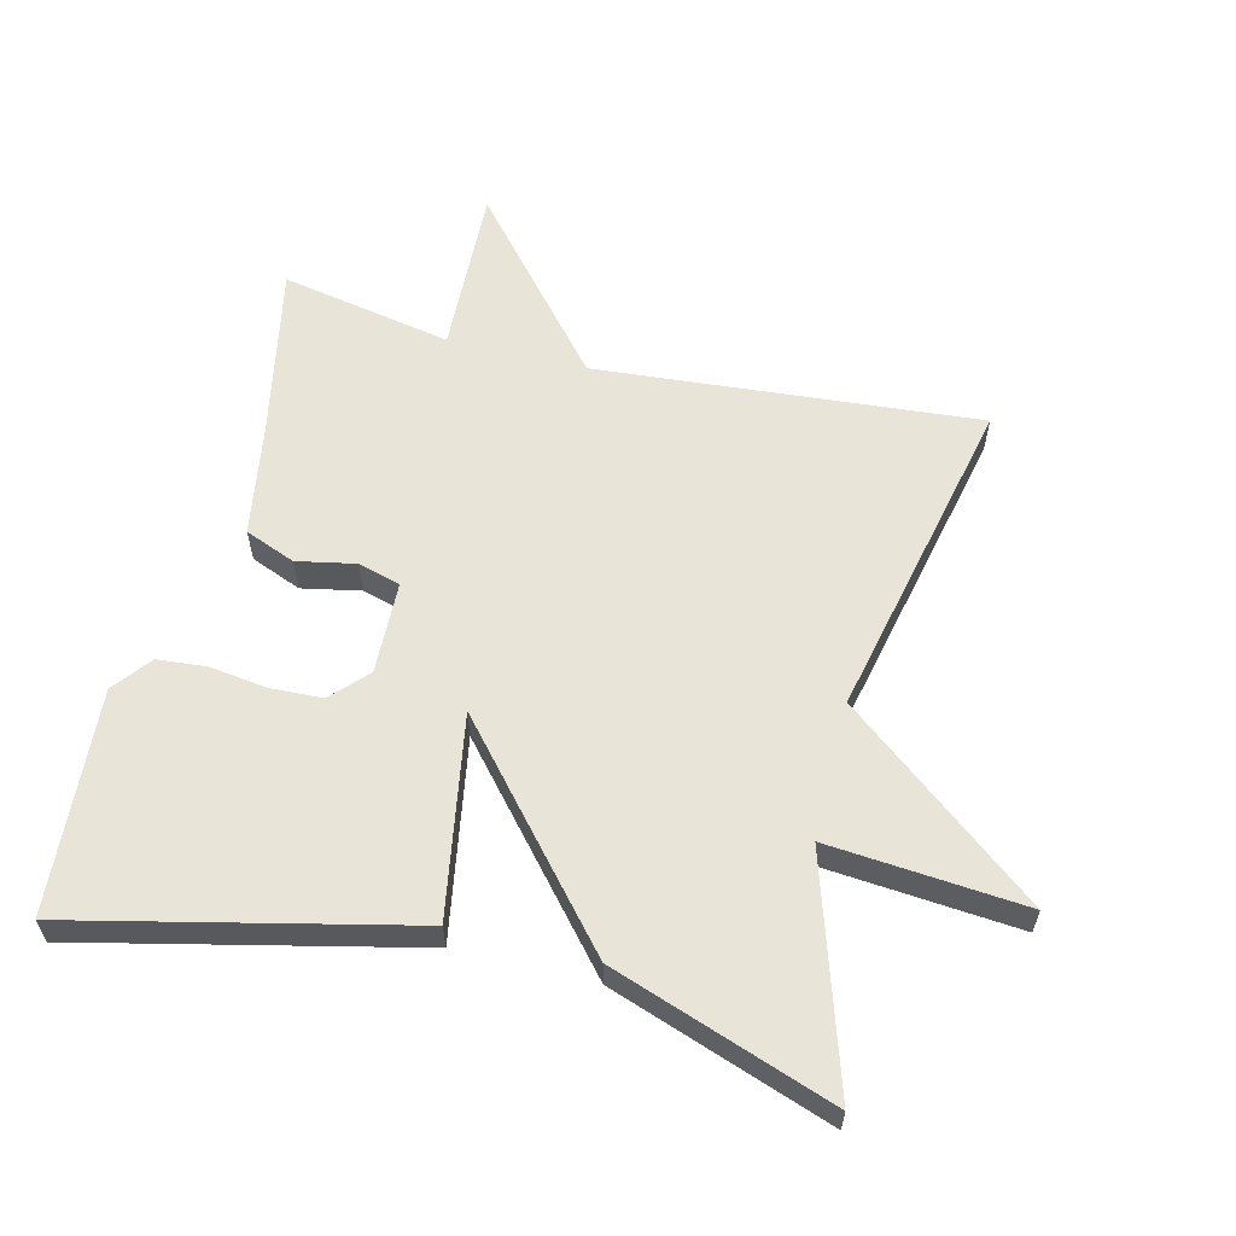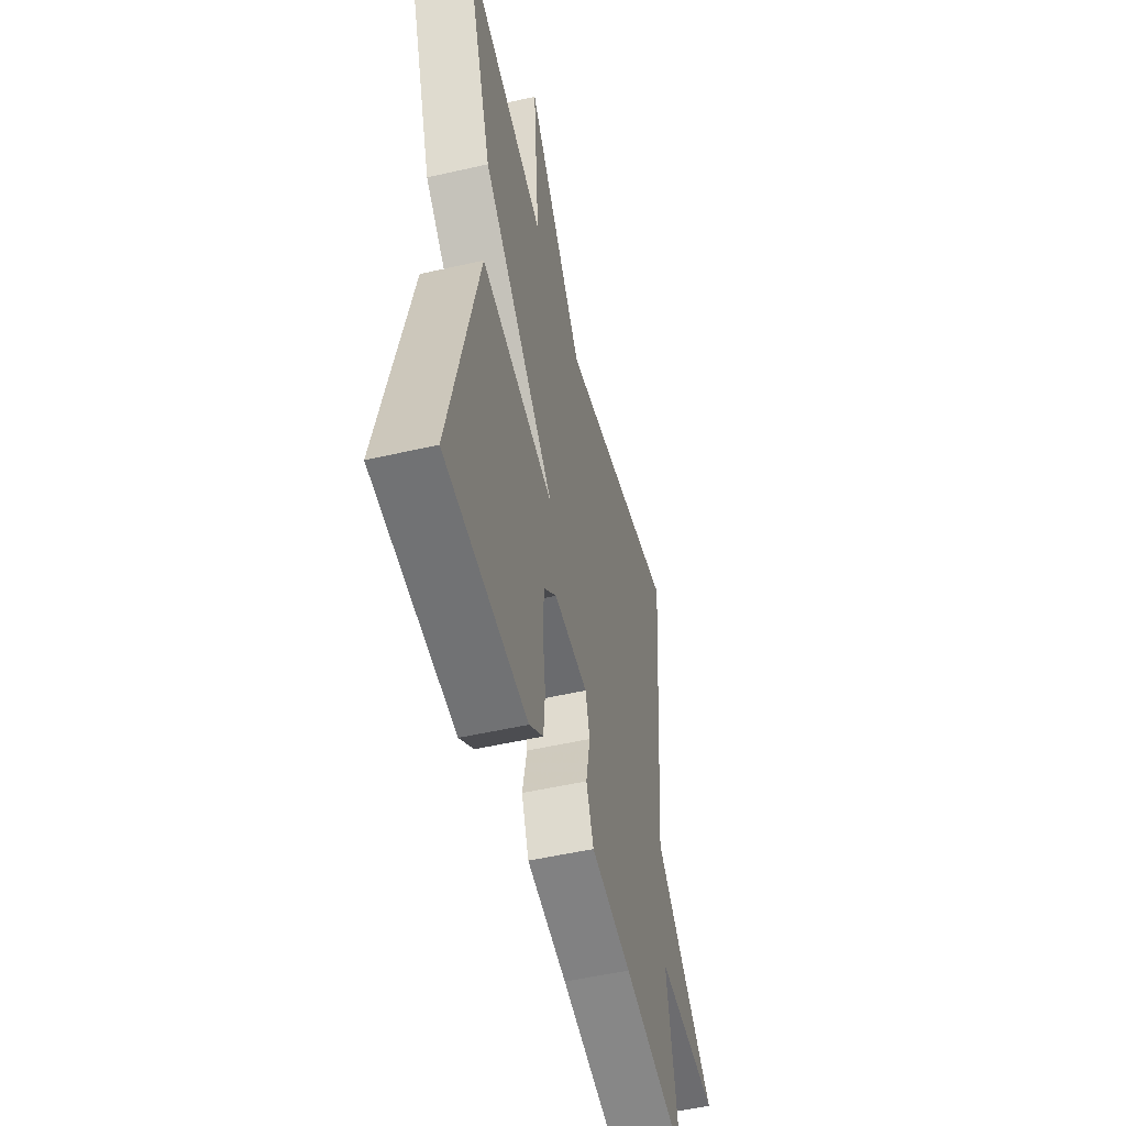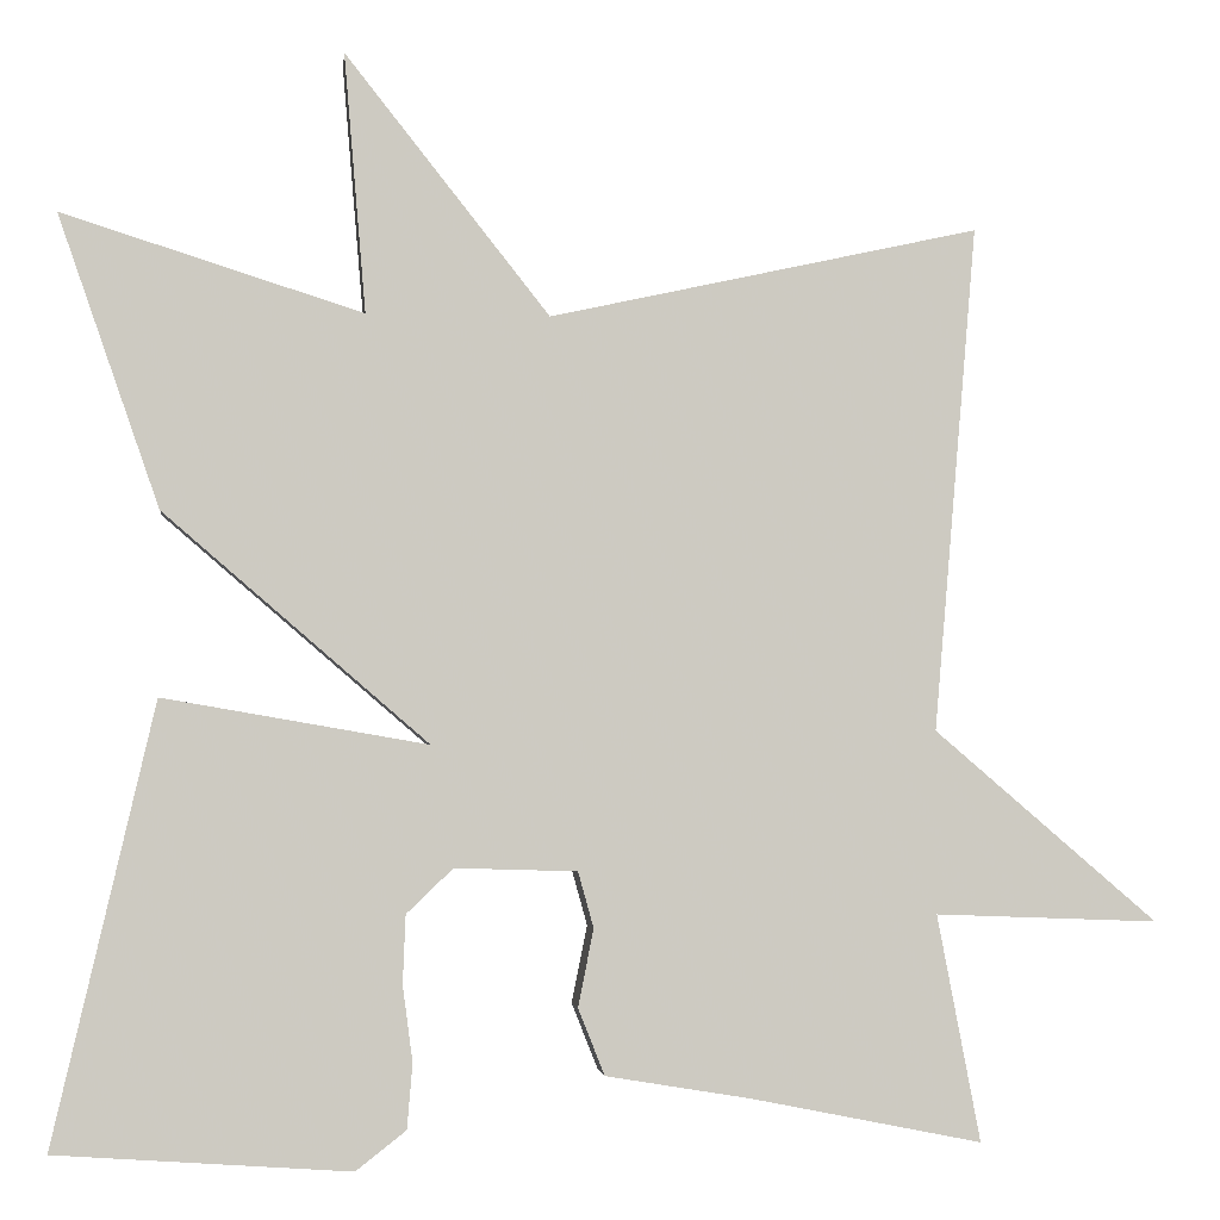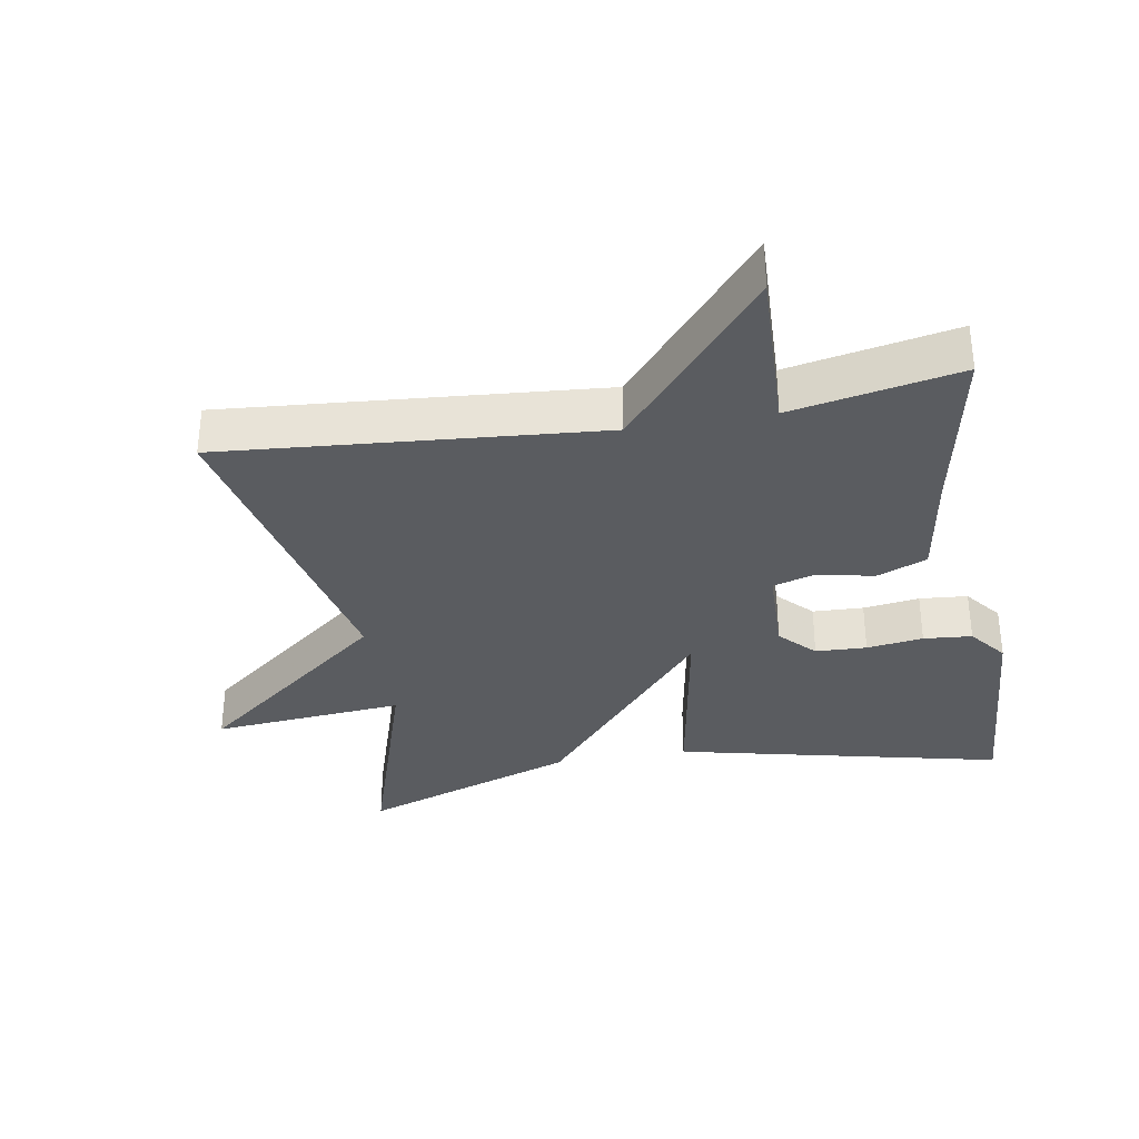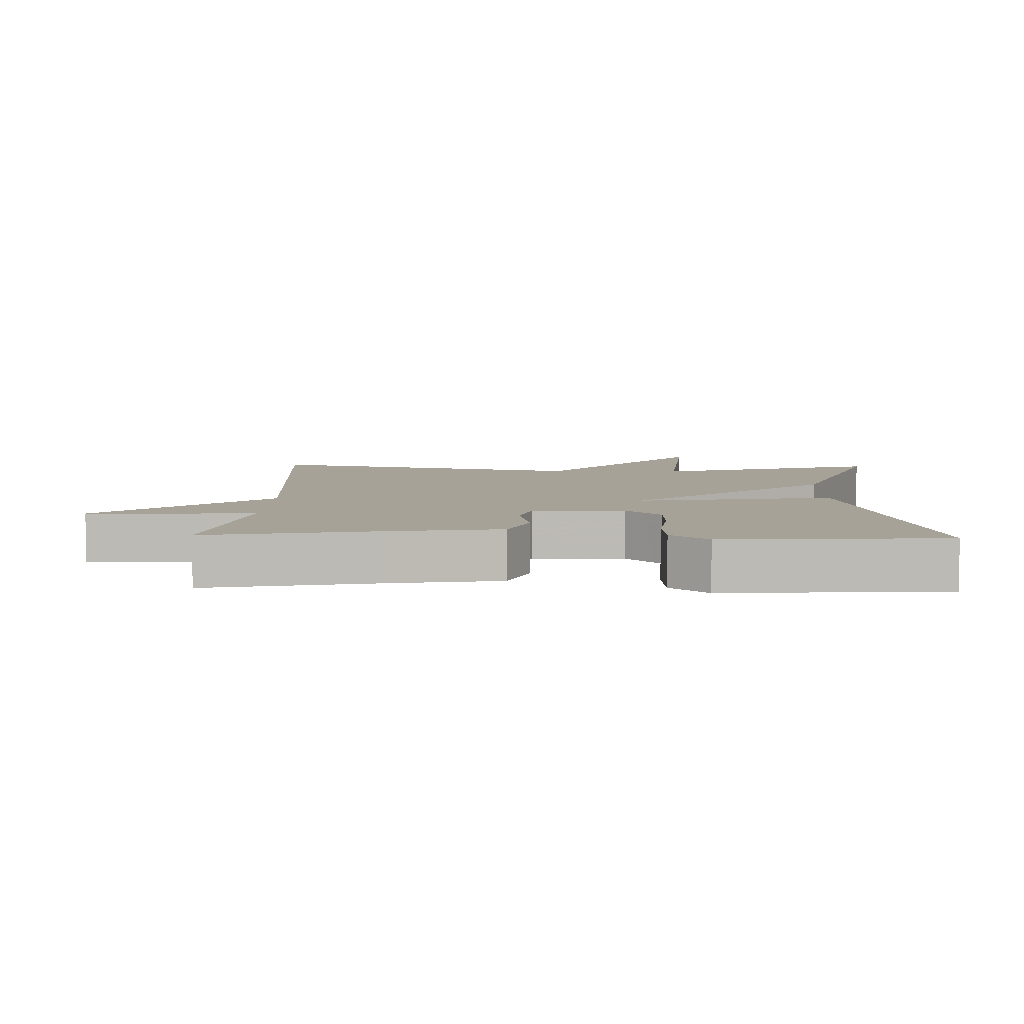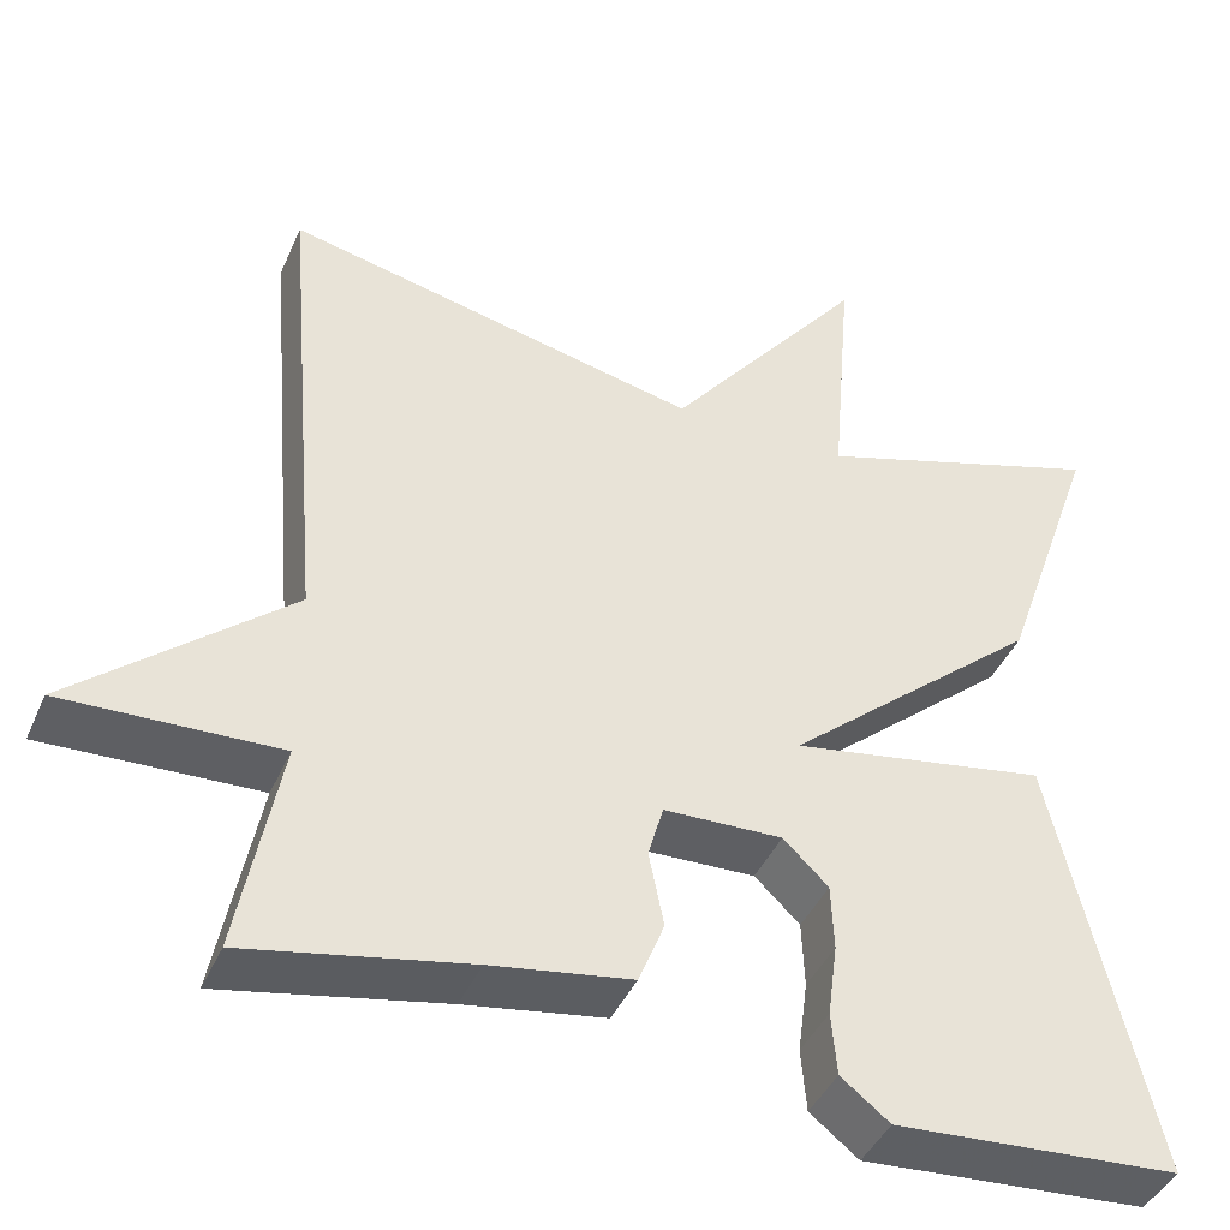
<metadata>
{"format":"obj","ext":"obj","renderer":"f3d","projection":"perspective","resolution":1024,"background":"white","views":[{"elev":60.1,"azim":-76.1,"up":"+Y"},{"elev":-51.8,"azim":-76.1,"up":"+Z"},{"elev":-3.2,"azim":-6.3,"up":"+Z"},{"elev":-34.0,"azim":99.9,"up":"+Y"},{"elev":6.6,"azim":-178.2,"up":"+Y"},{"elev":-42.3,"azim":157.4,"up":"+Z"}]}
</metadata>
<code>
v -0.5 0.07 0.5
v -0.171 0.07 0.396
v -0.195 0.07 0.68
v 0.029 0.07 0.396
v 0.5 0.07 0.5
v 0.453 0.07 -0.053
v 0.697 0.07 -0.262
v 0.453 0.07 -0.253
v 0.5 0.07 -0.5
v 0.248 0.07 -0.45
v 0.089 0.07 -0.424
v 0.06 0.07 -0.351
v 0.077 0.07 -0.266
v 0.06 0.07 -0.205
v -0.074 0.07 -0.201
v -0.125 0.07 -0.25
v -0.128 0.07 -0.325
v -0.117 0.07 -0.408
v -0.123 0.07 -0.479
v -0.178 0.07 -0.522
v -0.5 0.07 -0.5
v -0.389 0.07 -0.019
v -0.099 0.07 -0.069
v -0.389 0.07 0.181
v -0.5 0 0.5
v -0.171 0 0.396
v -0.195 0 0.68
v 0.029 0 0.396
v 0.5 0 0.5
v 0.453 0 -0.053
v 0.697 0 -0.262
v 0.453 0 -0.253
v 0.5 0 -0.5
v 0.248 0 -0.45
v 0.089 0 -0.424
v 0.06 0 -0.351
v 0.077 0 -0.266
v 0.06 0 -0.205
v -0.074 0 -0.201
v -0.125 0 -0.25
v -0.128 0 -0.325
v -0.117 0 -0.408
v -0.123 0 -0.479
v -0.178 0 -0.522
v -0.5 0 -0.5
v -0.389 0 -0.019
v -0.099 0 -0.069
v -0.389 0 0.181
f 23 24 1 2
f 20 21 22 23
f 17 18 19 20
f 16 17 20
f 16 20 23
f 15 16 23
f 2 3 4
f 23 2 4
f 15 23 4
f 14 15 4
f 10 11 12 13
f 13 14 4
f 10 13 4
f 9 10 4
f 8 9 4
f 6 7 8
f 4 5 6
f 4 6 8
f 26 25 48 47
f 47 46 45 44
f 44 43 42 41
f 44 41 40
f 47 44 40
f 47 40 39
f 28 27 26
f 28 26 47
f 28 47 39
f 28 39 38
f 37 36 35 34
f 28 38 37
f 28 37 34
f 28 34 33
f 28 33 32
f 32 31 30
f 30 29 28
f 32 30 28
f 1 25 26 2
f 2 26 27 3
f 3 27 28 4
f 4 28 29 5
f 5 29 30 6
f 6 30 31 7
f 7 31 32 8
f 8 32 33 9
f 9 33 34 10
f 10 34 35 11
f 11 35 36 12
f 12 36 37 13
f 13 37 38 14
f 14 38 39 15
f 15 39 40 16
f 16 40 41 17
f 17 41 42 18
f 18 42 43 19
f 19 43 44 20
f 20 44 45 21
f 21 45 46 22
f 22 46 47 23
f 23 47 48 24
f 24 48 25 1

</code>
